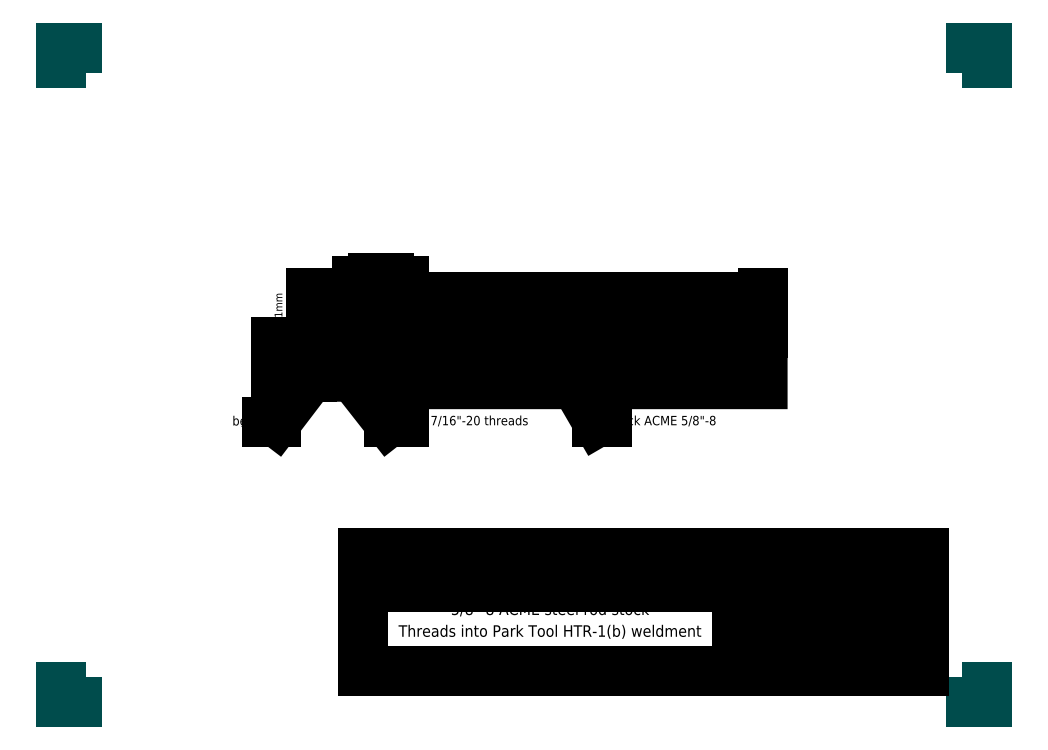
<metadata>
{"format":"dxf","ext":"dxf","renderer":"ezdxf+matplotlib","layout":"modelspace","background":"white","min_lineweight":24,"dpi":150}
</metadata>
<code>
0
SECTION
2
ENTITIES
0
HATCH
8
hatches
10
0
20
0
30
0
210
0
220
0
230
1
2
iso03w100
70
0
71
0
91
1
92
0
93
78
72
1
10
0
20
-6
11
0
21
0
72
1
10
0
20
0
11
0
21
6
72
1
10
0
20
6
11
20
21
6
72
1
10
20
20
6
11
20
21
5
72
1
10
20
20
5
11
25
21
5
72
1
10
25
20
5
11
35
21
9.525
72
1
10
35
20
9.525
11
110
21
9.525
72
1
10
110
20
9.525
11
110
21
9
72
1
10
110
20
9
11
235
21
9
72
1
10
235
20
9
11
235
21
-9
72
1
10
235
20
-9
11
110
21
-9
72
1
10
110
20
-9
11
110
21
-9.525
72
1
10
110
20
-9.525
11
35
21
-9.525
72
1
10
35
20
-9.525
11
25
21
-5
72
1
10
25
20
-5
11
20
21
-5
72
1
10
20
20
-5
11
20
21
-6
72
1
10
20
20
-6
11
0
21
-6
72
1
10
0
20
-6
11
0
21
0
72
1
10
0
20
0
11
0
21
6
72
1
10
0
20
6
11
20
21
6
72
1
10
20
20
6
11
20
21
5
72
1
10
20
20
5
11
25
21
5
72
1
10
25
20
5
11
30.18
21
7.345
72
1
10
30.18
20
7.345
11
35
21
9.525
72
1
10
35
20
9.525
11
110
21
9.525
72
1
10
110
20
9.525
11
110
21
9
72
1
10
110
20
9
11
235
21
9
72
1
10
235
20
9
11
235
21
-9
72
1
10
235
20
-9
11
110
21
-9
72
1
10
110
20
-9
11
110
21
-9.525
72
1
10
110
20
-9.525
11
35
21
-9.525
72
1
10
35
20
-9.525
11
25
21
-5
72
1
10
25
20
-5
11
20
21
-5
72
1
10
20
20
-5
11
20
21
-6
72
1
10
20
20
-6
11
0
21
-6
72
1
10
0
20
-6
11
0
21
0
72
1
10
0
20
0
11
0
21
6
72
1
10
0
20
6
11
20
21
6
72
1
10
20
20
6
11
20
21
5
72
1
10
20
20
5
11
25
21
5
72
1
10
25
20
5
11
25
21
8
72
1
10
25
20
8
11
35
21
9.525
72
1
10
35
20
9.525
11
110
21
9.525
72
1
10
110
20
9.525
11
110
21
9
72
1
10
110
20
9
11
235
21
9
72
1
10
235
20
9
11
235
21
-9
72
1
10
235
20
-9
11
110
21
-9
72
1
10
110
20
-9
11
110
21
-9.525
72
1
10
110
20
-9.525
11
35
21
-9.525
72
1
10
35
20
-9.525
11
25
21
-8
72
1
10
25
20
-8
11
25
21
-5
72
1
10
25
20
-5
11
20
21
-5
72
1
10
20
20
-5
11
20
21
-6
72
1
10
20
20
-6
11
0
21
-6
72
1
10
0
20
-6
11
0
21
0
72
1
10
0
20
0
11
0
21
6
72
1
10
0
20
6
11
20
21
6
72
1
10
20
20
6
11
20
21
5
72
1
10
20
20
5
11
25
21
5
72
1
10
25
20
5
11
25
21
8
72
1
10
25
20
8
11
29.73
21
8.722
72
1
10
29.73
20
8.722
11
35
21
9.525
72
1
10
35
20
9.525
11
110
21
9.525
72
1
10
110
20
9.525
11
110
21
9
72
1
10
110
20
9
11
235
21
9
72
1
10
235
20
9
11
235
21
-9
72
1
10
235
20
-9
11
110
21
-9
72
1
10
110
20
-9
11
110
21
-9.525
72
1
10
110
20
-9.525
11
35
21
-9.525
72
1
10
35
20
-9.525
11
25
21
-8
72
1
10
25
20
-8
11
25
21
-5
72
1
10
25
20
-5
11
20
21
-5
72
1
10
20
20
-5
11
20
21
-6
72
1
10
20
20
-6
11
0
21
-6
72
1
10
0
20
-6
11
20
21
-6
72
1
10
20
20
-6
11
20
21
6
72
1
10
20
20
6
11
0
21
6
72
1
10
0
20
6
11
0
21
-6
97
0
75
0
76
1
52
1.745
41
0.1
77
0
78
0
98
0
0
LEADER
8
dimensions
3
Standard
71
1
72
0
73
3
74
0
75
0
40
1
41
10
76
0
76
0
0
LEADER
8
dimensions
3
Standard
71
1
72
0
73
3
74
0
75
0
40
1
41
10
76
0
76
0
0
LINE
8
edges
10
20
20
5
11
20
21
-5
0
INSERT
8
outline
2
long_reamer_facer_outline-0
10
0
20
0
30
0
41
1
42
1
43
0
50
0
70
1
71
1
44
0
45
0
0
DIMENSION
8
dimensions
2
*D3
10
28
20
-4.425
30
0
11
31
21
2.296e-16
31
0
70
32
1
%%C<>
71
5
3
Standard
53
0
210
0
220
0
230
1
13
25
23
4.425
33
0
14
25
24
-4.425
34
0
50
90
0
DIMENSION
8
dimensions
2
*D4
10
78.88
20
-7.938
30
0
11
77
21
2.296e-16
31
0
70
32
1
%%C<>
71
5
72
0
3
Standard
53
0
210
0
220
0
230
1
13
78.88
23
7.938
33
0
14
78.88
24
-7.938
34
0
50
90
0
MTEXT
8
dimensions
10
31.46
20
-20
30
0
40
3
41
43.33
71
4
72
1
1
cut 7/16"-20 threads
7
iso
210
0
220
0
230
1
50
0
73
2
44
1
0
LINE
8
edges
10
25
20
4.425
11
25
21
-4.425
0
DIMENSION
8
dimensions
2
*D5
10
110
20
20
30
0
11
85
21
21.88
31
0
70
32
1
875mm or longer (not to scale)
71
5
72
0
3
Standard
53
0
210
0
220
0
230
1
13
25
23
7.938
33
0
14
145
24
7.938
34
0
0
DIMENSION
8
dimensions
2
*D6
10
25
20
20
30
0
11
10
21
21.88
31
0
70
32
1
<>mm
71
5
72
0
3
Standard
53
0
210
0
220
0
230
1
13
0
23
4.556
33
0
14
20
24
5.556
34
0
0
LEADER
8
dimensions
3
Standard
71
1
72
0
73
3
74
0
75
0
40
1
41
10
76
3
76
3
10
-0.1088
20
-5.712
30
0
10
-11
20
-20
30
0
10
-14
20
-20
30
0
0
LEADER
8
dimensions
3
Standard
71
1
72
0
73
3
74
0
75
0
40
1
41
10
76
3
76
3
10
13.67
20
-5.556
30
0
10
25
20
-20
30
0
10
30
20
-20
30
0
0
LEADER
8
dimensions
3
Standard
71
1
72
0
73
3
74
0
75
0
40
1
41
10
76
0
76
0
0
MTEXT
8
dimensions
10
-15
20
-20.08
30
0
40
3
41
9.667
71
6
72
1
1
bevel
7
iso
210
0
220
0
230
1
50
0
73
2
44
1
0
LEADER
8
dimensions
3
Standard
71
1
72
0
73
3
74
0
75
0
40
1
41
10
76
3
76
3
10
85
20
-7.938
30
0
10
92
20
-20
30
0
10
95
20
-20
30
0
0
MTEXT
8
dimensions
10
96
20
-20
30
0
40
3
41
39
71
4
72
1
1
stock ACME 5/8"-8
7
iso
210
0
220
0
230
1
50
0
73
2
44
1
0
INSERT
8
infobox
2
A4_Landscape_ISO7200-0
10
-80
20
100
30
0
41
1
42
1
43
0
50
0
70
1
71
1
44
0
45
0
0
DIMENSION
8
dimensions
2
*D11
10
-10
20
-5.556
30
0
11
-10
21
0
31
0
70
32
1
%%C<>mm
71
5
72
0
3
Standard
53
0
210
0
220
0
230
1
13
1
23
5.556
33
0
14
1
24
-5.556
34
0
50
90
0
DIMENSION
8
dimensions
2
*D12
10
25
20
25
30
0
11
22.5
21
26.88
31
0
70
32
71
5
3
Standard
53
0
210
0
220
0
230
1
13
20
23
5.556
33
0
14
25
24
7.938
34
0
0
ENDSEC
0
EOF

</code>
